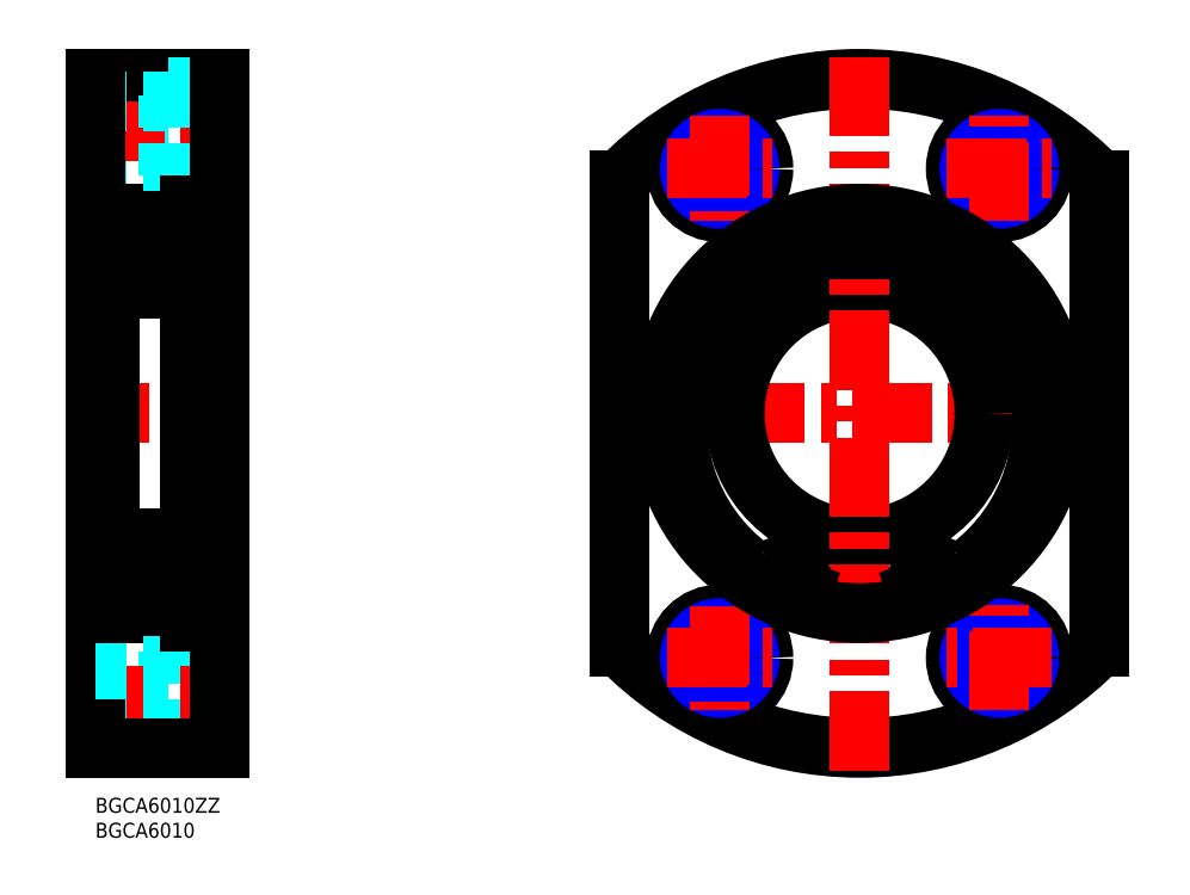
<metadata>
{"format":"dxf","ext":"dxf","renderer":"ezdxf+matplotlib","layout":"modelspace","background":"white","min_lineweight":24,"dpi":150}
</metadata>
<code>
0
SECTION
2
ENTITIES
0
INSERT
8
MSM_CONTINUOUS
2
*U4
10
0
20
0
30
0
0
INSERT
8
MSM_CONTINUOUS
2
*U5
10
0
20
0
30
0
0
LINE
8
MSM_CONTINUOUS
10
19
20
117
30
0
11
3
21
117
31
0
0
LINE
8
MSM_CONTINUOUS
10
3.736
20
114
30
0
11
-9.95e-14
21
114
31
0
0
LINE
8
MSM_DASHED
10
0
20
138.7
30
0
11
14.5
21
138.7
31
0
0
LINE
8
MSM_DASHED
10
0
20
127.5
30
0
11
14.5
21
127.5
31
0
0
LINE
8
MSM_DASHED
10
0
20
128.2
30
0
11
14.5
21
128.2
31
0
0
LINE
8
MSM_CONTINUOUS
10
25
20
144
30
0
11
0
21
144
31
0
0
LINE
8
MSM_CENTER
10
-2
20
133.5
30
0
11
27
21
133.5
31
0
0
LINE
8
MSM_DASHED
10
0
20
139.5
30
0
11
14.5
21
139.5
31
0
0
LINE
8
MSM_CENTER
10
100.8
20
77
30
0
11
205.1
21
77
31
0
0
LINE
8
MSM_CONTINUOUS
10
21.7
20
37
30
0
11
25
21
37
31
0
0
LINE
8
MSM_DASHED
10
14.5
20
11.75
30
0
11
25
21
11.75
31
0
0
LINE
8
MSM_DASHED
10
14.5
20
29.25
30
0
11
14.5
21
11.75
31
0
0
LINE
8
MSM_DASHED
10
14.5
20
29.25
30
0
11
25
21
29.25
31
0
0
LINE
8
MSM_CENTER
10
-5
20
77
30
0
11
30
21
77
31
0
0
LINE
8
MSM_CONTINUOUS
10
3
20
37
30
0
11
19
21
37
31
0
0
LINE
8
MSM_CONTINUOUS
10
0
20
40
30
0
11
3.736
21
40
31
0
0
LINE
8
MSM_DASHED
10
0
20
15.25
30
0
11
14.5
21
15.25
31
0
0
LINE
8
MSM_CENTER
10
-2
20
20.5
30
0
11
27
21
20.5
31
0
0
LINE
8
MSM_DASHED
10
0
20
26.5
30
0
11
14.5
21
26.5
31
0
0
LINE
8
MSM_DASHED
10
0
20
14.5
30
0
11
14.5
21
14.5
31
0
0
LINE
8
MSM_CONTINUOUS
10
0
20
144
30
0
11
0
21
10
31
0
0
LINE
8
MSM_CONTINUOUS
10
25
20
10
30
0
11
0
21
10
31
0
0
LINE
8
MSM_DASHED
10
0
20
25.75
30
0
11
14.5
21
25.75
31
0
0
LINE
8
MSM_CONTINUOUS
10
21.7
20
117
30
0
11
25
21
117
31
0
0
LINE
8
MSM_DASHED
10
14.5
20
124.7
30
0
11
25
21
124.7
31
0
0
LINE
8
MSM_DASHED
10
14.5
20
124.7
30
0
11
14.5
21
142.2
31
0
0
LINE
8
MSM_DASHED
10
14.5
20
142.2
30
0
11
25
21
142.2
31
0
0
ARC
8
MSM_CONTINUOUS
10
153
20
77
30
0
40
67
50
44.24
51
135.8
0
ARC
8
MSM_CONTINUOUS
10
153
20
77
30
0
40
67
50
224.2
51
315.8
0
LINE
8
MSM_CONTINUOUS
10
25
20
144
30
0
11
25
21
10
31
0
0
LINE
8
MSM_CONTINUOUS
10
3
20
117
30
0
11
3
21
37
31
0
0
LINE
8
MSM_CONTINUOUS
10
105
20
30.26
30
0
11
105
21
123.7
31
0
0
CIRCLE
8
MSM_CONTINUOUS
10
153
20
77
30
0
40
25
0
LINE
8
MSM_CENTER
10
153
20
5.5
30
0
11
153
21
148.5
31
0
0
LINE
8
MSM_CONTINUOUS
10
201
20
30.26
30
0
11
201
21
123.7
31
0
0
CIRCLE
8
MSM_CONTINUOUS
10
125
20
28
30
0
40
8.75
0
CIRCLE
8
MSM_CONTINUOUS
10
125
20
28
30
0
40
5.25
0
CIRCLE
8
MSM_NARROW
10
125
20
28
30
0
40
6
0
CIRCLE
8
MSM_CONTINUOUS
10
125
20
126
30
0
40
8.75
0
CIRCLE
8
MSM_CONTINUOUS
10
125
20
126
30
0
40
5.25
0
CIRCLE
8
MSM_NARROW
10
125
20
126
30
0
40
6
0
CIRCLE
8
MSM_CONTINUOUS
10
181
20
126
30
0
40
8.75
0
CIRCLE
8
MSM_CONTINUOUS
10
181
20
126
30
0
40
5.25
0
CIRCLE
8
MSM_NARROW
10
181
20
126
30
0
40
6
0
CIRCLE
8
MSM_CONTINUOUS
10
181
20
28
30
0
40
8.75
0
CIRCLE
8
MSM_CONTINUOUS
10
181
20
28
30
0
40
5.25
0
CIRCLE
8
MSM_NARROW
10
181
20
28
30
0
40
6
0
LINE
8
MSM_CENTER
10
181
20
17.5
30
0
11
181
21
38.5
31
0
0
LINE
8
MSM_CENTER
10
191.5
20
28
30
0
11
170.5
21
28
31
0
0
LINE
8
MSM_CENTER
10
170.5
20
126
30
0
11
191.5
21
126
31
0
0
LINE
8
MSM_CENTER
10
181
20
115.5
30
0
11
181
21
136.5
31
0
0
LINE
8
MSM_CENTER
10
125
20
136.5
30
0
11
125
21
115.5
31
0
0
LINE
8
MSM_CENTER
10
114.5
20
126
30
0
11
135.5
21
126
31
0
0
LINE
8
MSM_CENTER
10
114.5
20
28
30
0
11
135.5
21
28
31
0
0
LINE
8
MSM_CENTER
10
125
20
38.41
30
0
11
125
21
17.59
31
0
0
ARC
8
MSM_CONTINUOUS
10
4
20
116
30
0
40
1
50
90
51
180
0
ARC
8
MSM_CONTINUOUS
10
18
20
116
30
0
40
1
50
0
51
90
0
LINE
8
MSM_CONTINUOUS
10
4
20
102
30
0
11
18
21
102
31
0
0
ARC
8
MSM_CONTINUOUS
10
4
20
103
30
0
40
1
50
180
51
270
0
ARC
8
MSM_CONTINUOUS
10
18
20
103
30
0
40
1
50
270
51
0
0
LINE
8
MSM_CONTINUOUS
10
3.736
20
41.1
30
0
11
9.418
21
41.1
31
0
0
ARC
8
MSM_CONTINUOUS
10
4
20
38
30
0
40
1
50
180
51
270
0
ARC
8
MSM_CONTINUOUS
10
18
20
38
30
0
40
1
50
270
51
0
0
LINE
8
MSM_CONTINUOUS
10
12.58
20
41.1
30
0
11
18.26
21
41.1
31
0
0
LINE
8
MSM_CONTINUOUS
10
18.26
20
40
30
0
11
19
21
40
31
0
0
LINE
8
MSM_CONTINUOUS
10
18.26
20
46.75
30
0
11
14
21
46.75
31
0
0
LINE
8
MSM_CONTINUOUS
10
4
20
52
30
0
11
18
21
52
31
0
0
ARC
8
MSM_CONTINUOUS
10
4
20
51
30
0
40
1
50
90
51
180
0
ARC
8
MSM_CONTINUOUS
10
18
20
51
30
0
40
1
50
0
51
90
0
LINE
8
MSM_CONTINUOUS
10
8
20
46.75
30
0
11
3.736
21
46.75
31
0
0
LINE
8
MSM_CONTINUOUS
10
18.26
20
47.75
30
0
11
19
21
47.75
31
0
0
LINE
8
MSM_CONTINUOUS
10
3
20
47.75
30
0
11
3.736
21
47.75
31
0
0
LINE
8
MSM_CONTINUOUS
10
3.184
20
47.75
30
0
11
3.184
21
40
31
0
0
LINE
8
MSM_CONTINUOUS
10
18.26
20
40
30
0
11
18.26
21
47.75
31
0
0
LINE
8
MSM_CONTINUOUS
10
18.82
20
40
30
0
11
18.82
21
47.75
31
0
0
LINE
8
MSM_CONTINUOUS
10
3.184
20
40
30
0
11
3.736
21
47.75
31
0
0
LINE
8
MSM_CONTINUOUS
10
3.736
20
40
30
0
11
3.184
21
47.75
31
0
0
LINE
8
MSM_CONTINUOUS
10
18.26
20
40
30
0
11
18.82
21
47.75
31
0
0
LINE
8
MSM_CONTINUOUS
10
18.82
20
40
30
0
11
18.26
21
47.75
31
0
0
LINE
8
MSM_CONTINUOUS
10
3.736
20
40
30
0
11
3.736
21
47.75
31
0
0
LINE
8
MSM_CONTINUOUS
10
19
20
118.8
30
0
11
19
21
35.25
31
0
0
ARC
8
MSM_CONTINUOUS
10
138.8
20
40.43
30
-1.25
40
2.5
50
323
51
342.3
0
LINE
8
MSM_CONTINUOUS
10
141.6
20
41.23
30
-1.25
11
141.1
21
39.68
31
-1.25
0
ARC
8
MSM_CONTINUOUS
10
137.8
20
42.45
30
-1.25
40
4
50
342.3
51
122.2
0
ARC
8
MSM_CONTINUOUS
10
133.6
20
49.22
30
-1.25
40
4
50
233.2
51
302.2
0
ARC
8
MSM_CONTINUOUS
10
153
20
75.25
30
-1.25
40
36.5
50
306.8
51
233.2
0
ARC
8
MSM_CONTINUOUS
10
172.5
20
49.22
30
-1.25
40
4
50
237.8
51
306.8
0
ARC
8
MSM_CONTINUOUS
10
168.2
20
42.45
30
-1.25
40
4
50
57.85
51
197.7
0
LINE
8
MSM_CONTINUOUS
10
164.9
20
39.68
30
-1.25
11
164.4
21
41.23
31
-1.25
0
ARC
8
MSM_CONTINUOUS
10
167.3
20
40.43
30
-1.25
40
2.5
50
197.7
51
217
0
CIRCLE
8
MSM_CONTINUOUS
10
137.8
20
42.45
30
-1.25
40
1.25
0
CIRCLE
8
MSM_CONTINUOUS
10
168.2
20
42.45
30
-1.25
40
1.25
0
CIRCLE
8
MSM_CONTINUOUS
10
153
20
77
30
-1.25
40
40
0
LINE
8
MSM_CONTINUOUS
10
19
20
118.7
30
0
11
21.7
21
118.7
31
0
0
LINE
8
MSM_CONTINUOUS
10
19
20
46.45
30
0
11
21.5
21
46.45
31
0
0
LINE
8
MSM_CONTINUOUS
10
19
20
37.93
30
0
11
21.5
21
37.93
31
0
0
LINE
8
MSM_CONTINUOUS
10
19
20
111.7
30
0
11
21.5
21
111.7
31
0
0
LINE
8
MSM_CONTINUOUS
10
21.5
20
118.7
30
0.75
11
21.5
21
37.93
31
0.75
0
LINE
8
MSM_CONTINUOUS
10
21.7
20
118.7
30
0
11
21.7
21
35.25
31
0
0
LINE
8
MSM_CONTINUOUS
10
19
20
35.25
30
0
11
21.7
21
35.25
31
0
0
CIRCLE
8
MSM_CONTINUOUS
10
11
20
44.5
30
0
40
3.75
0
LINE
8
MSM_CONTINUOUS
10
3.736
20
112.9
30
0
11
9.418
21
112.9
31
0
0
LINE
8
MSM_CONTINUOUS
10
12.58
20
112.9
30
0
11
18.26
21
112.9
31
0
0
LINE
8
MSM_CONTINUOUS
10
18.26
20
114
30
0
11
19
21
114
31
0
0
LINE
8
MSM_CONTINUOUS
10
18.26
20
107.2
30
0
11
14
21
107.2
31
0
0
LINE
8
MSM_CONTINUOUS
10
8
20
107.2
30
0
11
3.736
21
107.2
31
0
0
LINE
8
MSM_CONTINUOUS
10
18.26
20
106.2
30
0
11
19
21
106.2
31
0
0
LINE
8
MSM_CONTINUOUS
10
3
20
106.2
30
0
11
3.736
21
106.2
31
0
0
LINE
8
MSM_CONTINUOUS
10
3.184
20
106.2
30
0
11
3.184
21
114
31
0
0
LINE
8
MSM_CONTINUOUS
10
18.26
20
114
30
0
11
18.26
21
106.2
31
0
0
LINE
8
MSM_CONTINUOUS
10
18.82
20
114
30
0
11
18.82
21
106.2
31
0
0
LINE
8
MSM_CONTINUOUS
10
3.184
20
114
30
0
11
3.736
21
106.2
31
0
0
LINE
8
MSM_CONTINUOUS
10
3.736
20
114
30
0
11
3.184
21
106.2
31
0
0
LINE
8
MSM_CONTINUOUS
10
18.26
20
114
30
0
11
18.82
21
106.2
31
0
0
LINE
8
MSM_CONTINUOUS
10
18.82
20
114
30
0
11
18.26
21
106.2
31
0
0
LINE
8
MSM_CONTINUOUS
10
3.736
20
114
30
0
11
3.736
21
106.2
31
0
0
CIRCLE
8
MSM_CONTINUOUS
10
11
20
109.5
30
0
40
3.75
0
ENDSEC
0
EOF

</code>
